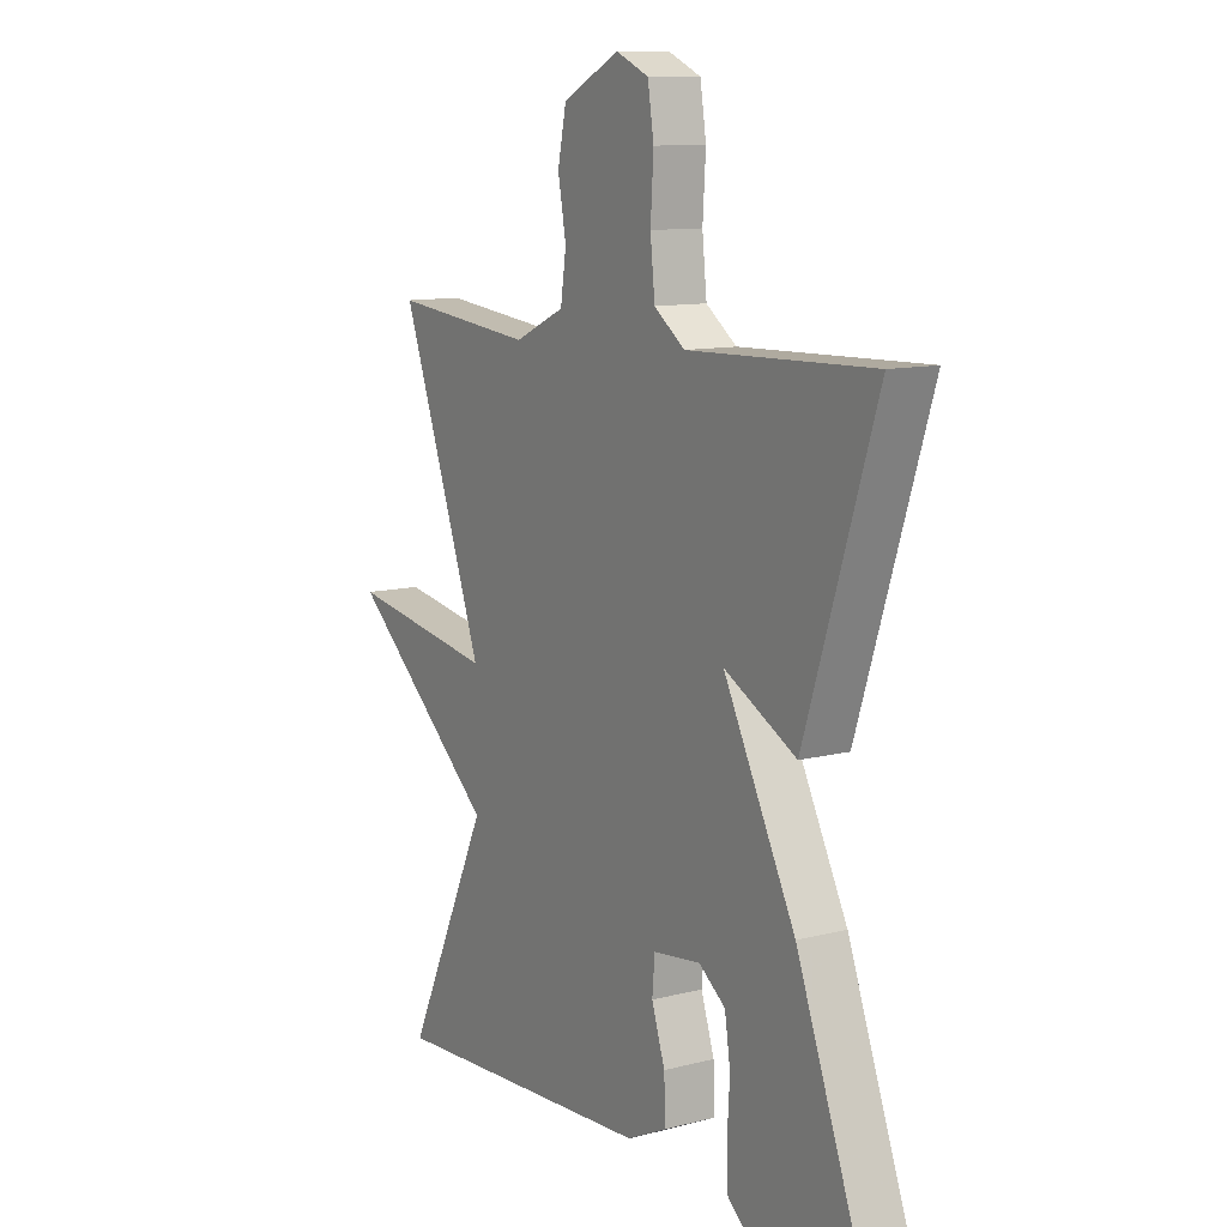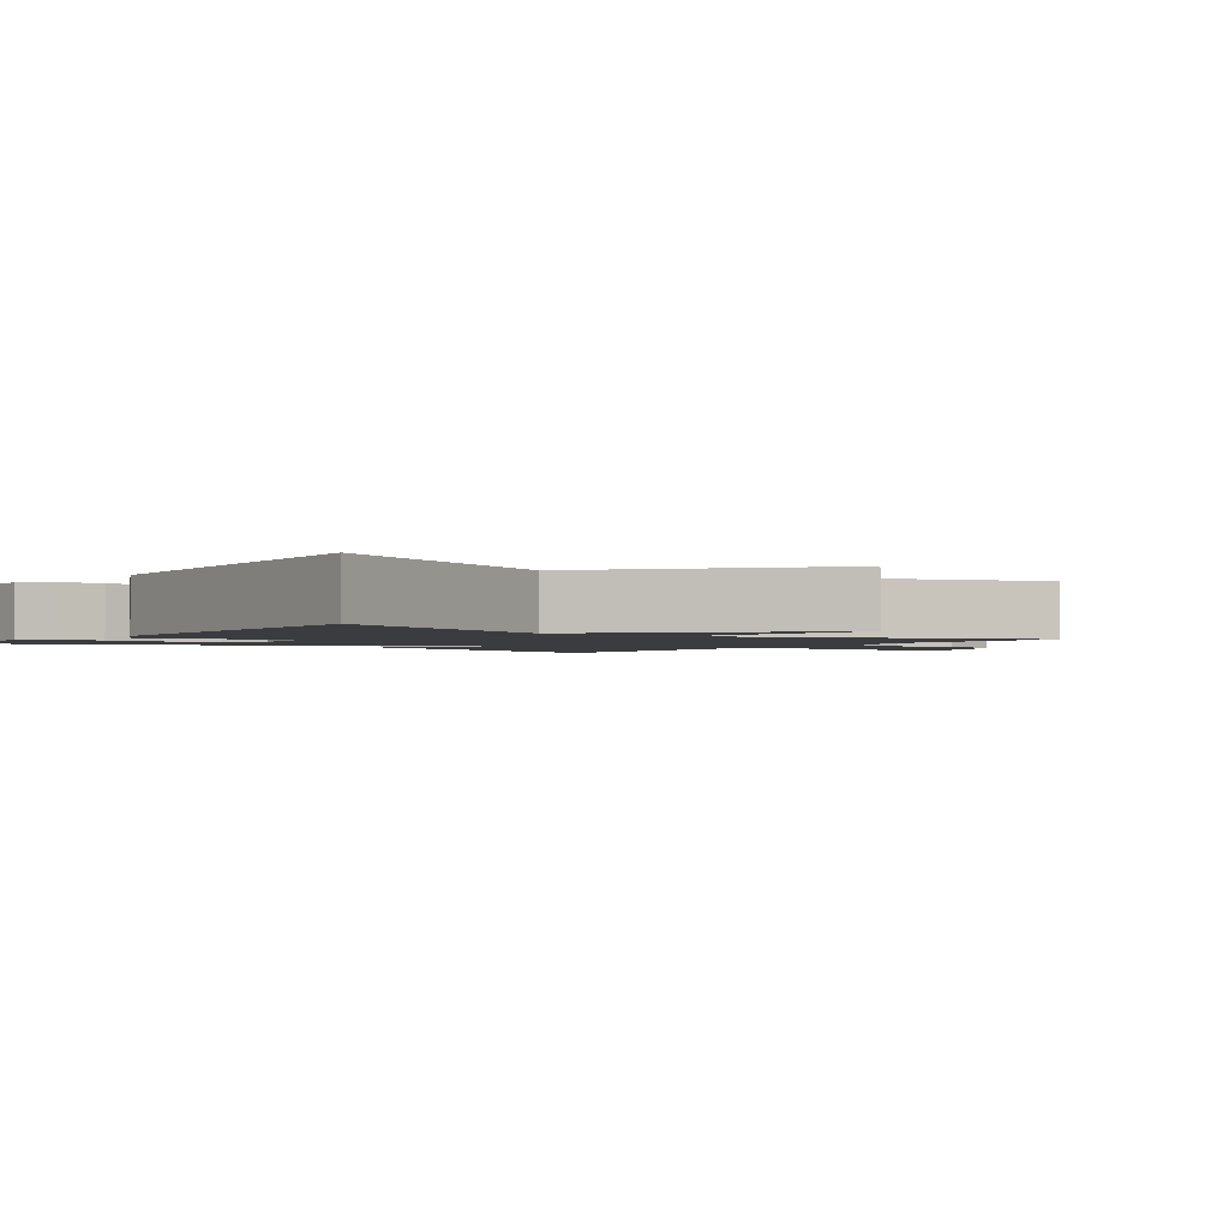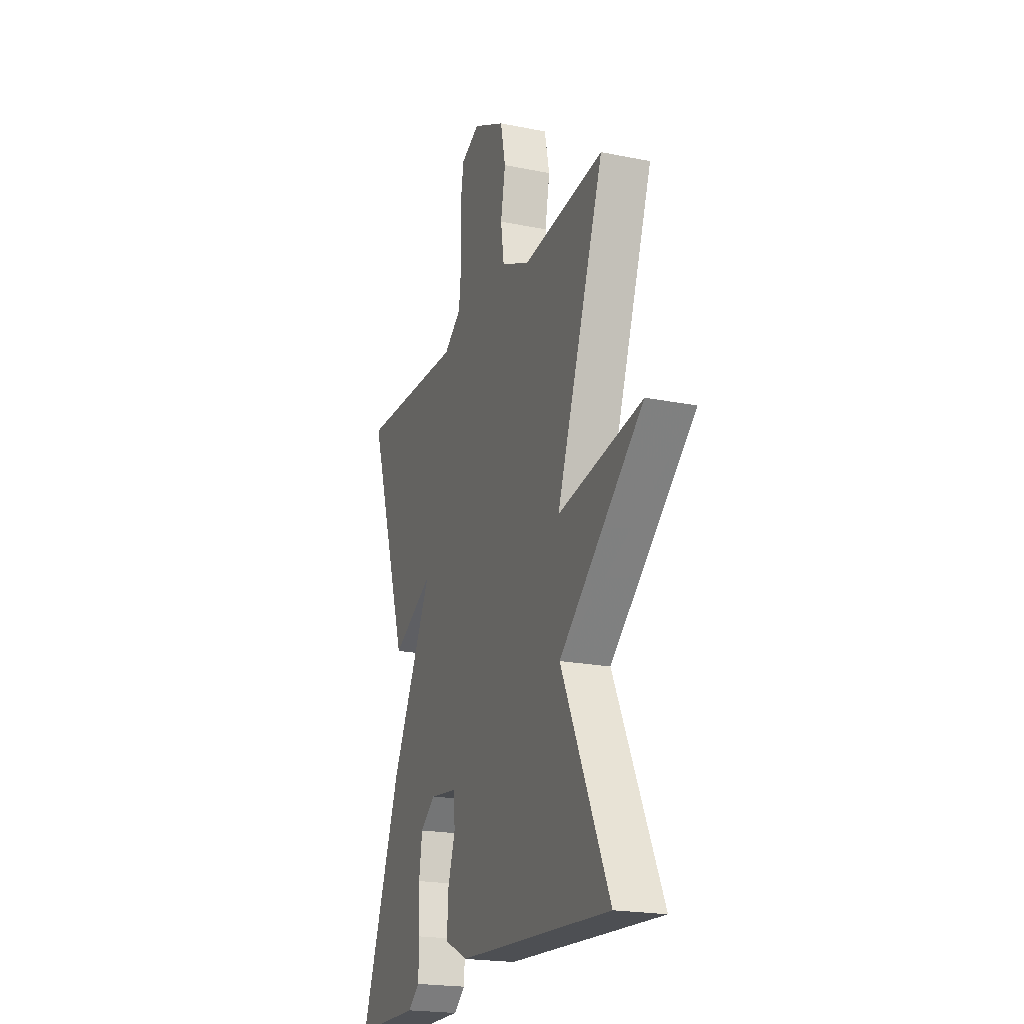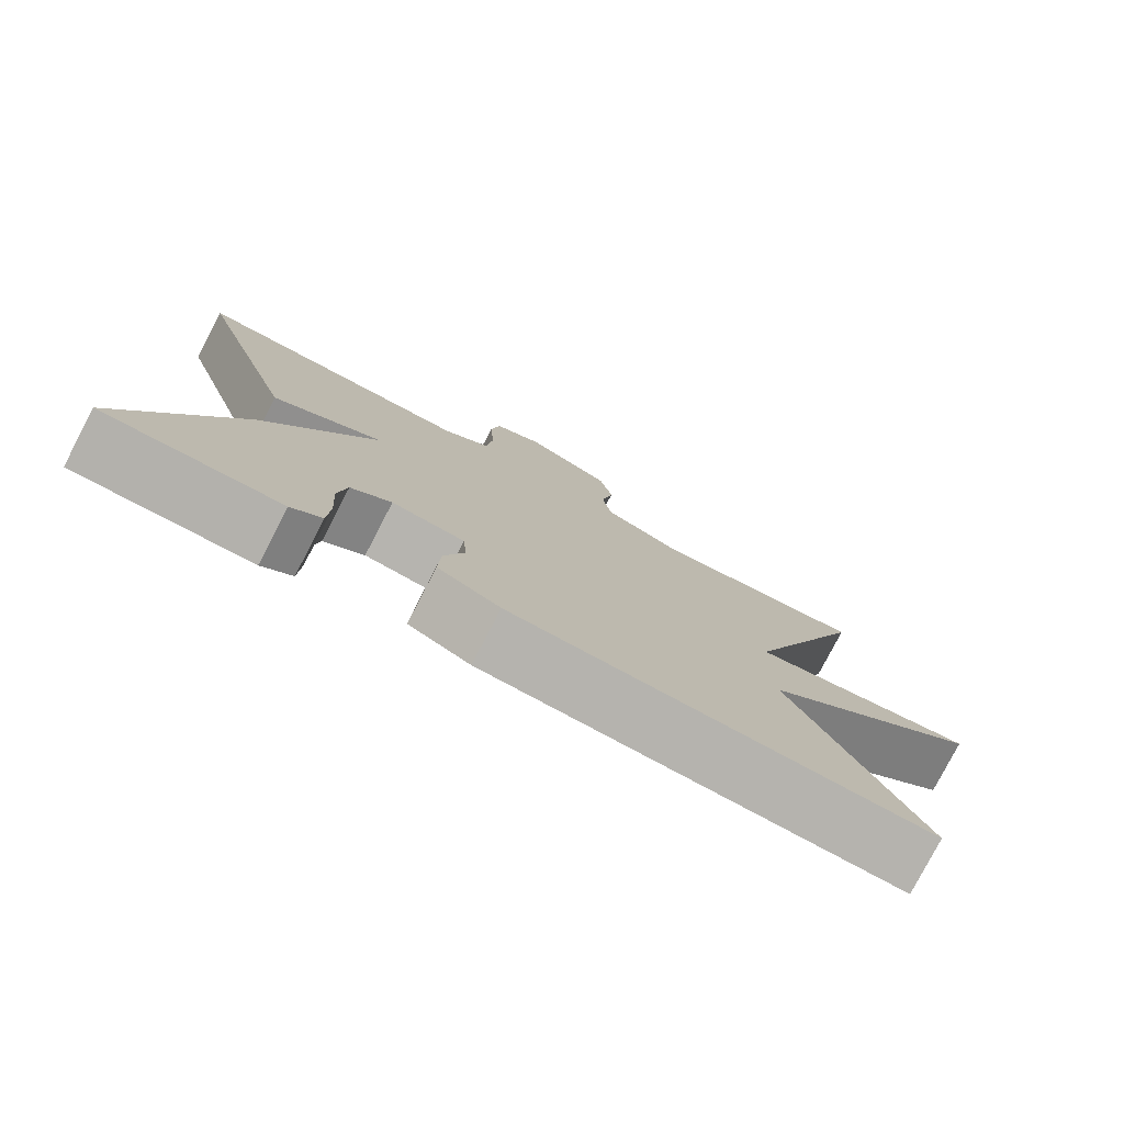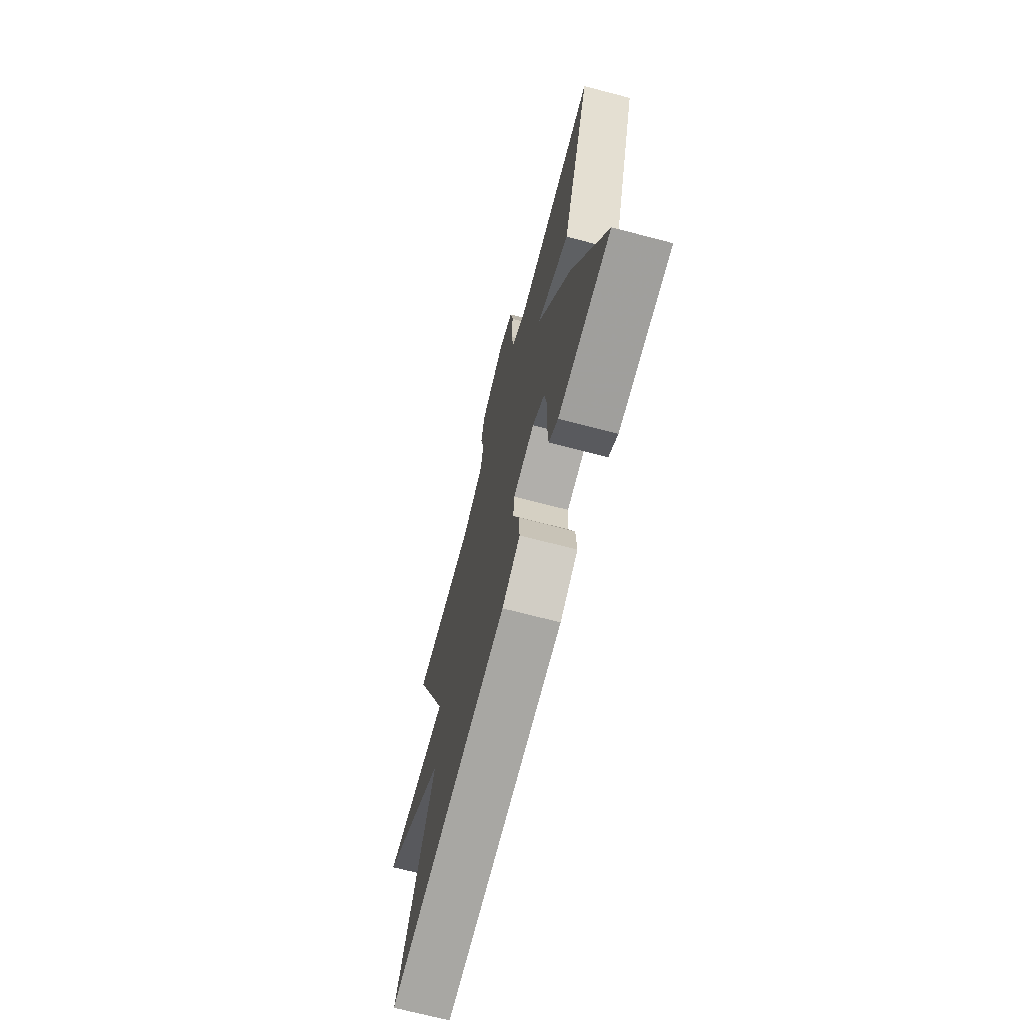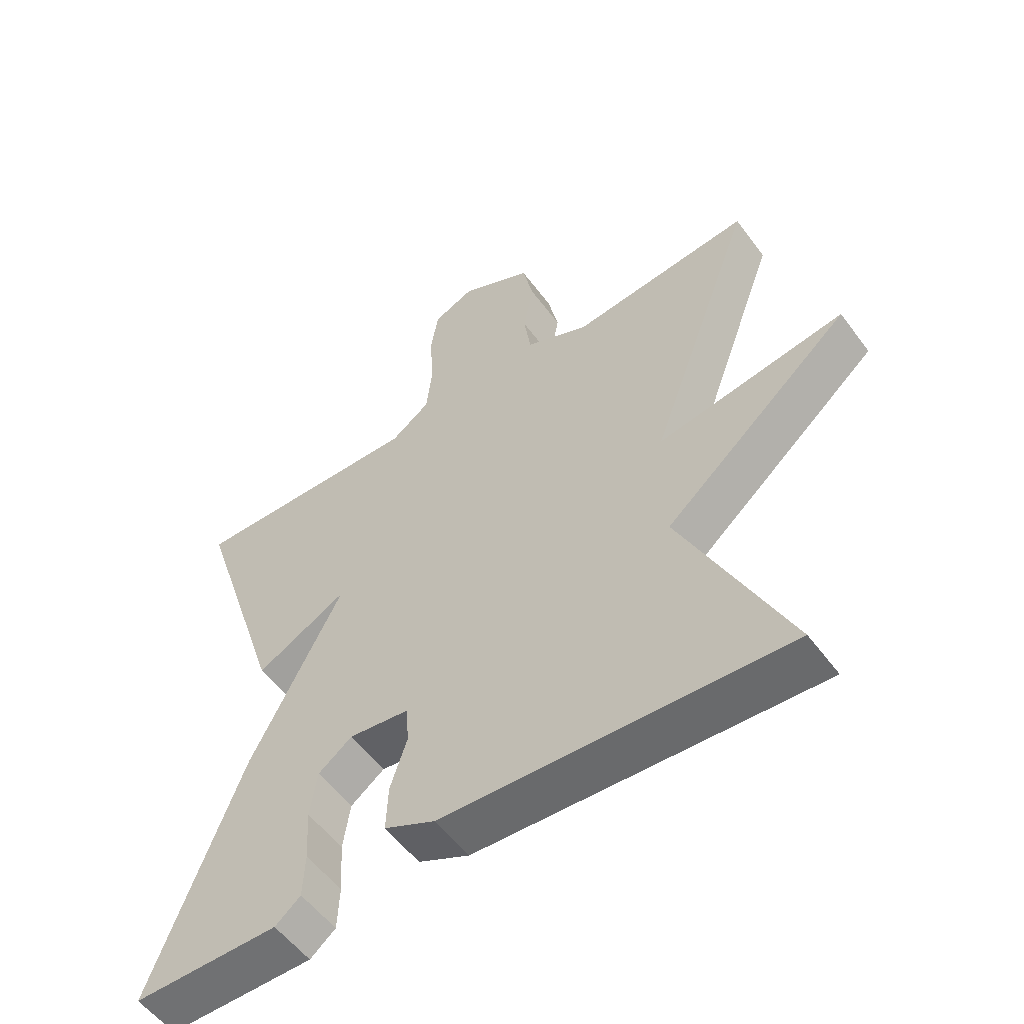
<metadata>
{"format":"obj","ext":"obj","renderer":"f3d","projection":"perspective","resolution":1024,"background":"white","views":[{"elev":11.0,"azim":57.7,"up":"+Z"},{"elev":-2.0,"azim":-126.4,"up":"+Y"},{"elev":-20.9,"azim":-110.0,"up":"+Z"},{"elev":-78.9,"azim":152.5,"up":"+Z"},{"elev":-71.0,"azim":75.4,"up":"+Z"},{"elev":-55.3,"azim":-144.0,"up":"+Z"}]}
</metadata>
<code>
v -0.5 0.07 -0.5
v -0.336 0.07 -0.15
v -0.625 0.07 0.097
v -0.336 0.07 0.05
v -0.5 0.07 0.5
v -0.222 0.07 0.471
v -0.123 0.07 0.516
v -0.112 0.07 0.591
v -0.128 0.07 0.677
v -0.111 0.07 0.757
v 0 0.07 0.813
v 0.064 0.07 0.785
v 0.076 0.07 0.71
v 0.07 0.07 0.617
v 0.079 0.07 0.533
v 0.139 0.07 0.489
v 0.5 0.07 0.5
v 0.361 0.07 0.07
v 0.22 0.07 0.145
v 0.361 0.07 -0.13
v 0.5 0.07 -0.5
v 0.276 0.07 -0.501
v 0.237 0.07 -0.469
v 0.234 0.07 -0.401
v 0.239 0.07 -0.319
v 0.228 0.07 -0.246
v 0.176 0.07 -0.207
v 0.083 0.07 -0.219
v 0.078 0.07 -0.279
v 0.104 0.07 -0.358
v 0.107 0.07 -0.43
v 0.028 0.07 -0.468
v -0.5 0 -0.5
v -0.336 0 -0.15
v -0.625 0 0.097
v -0.336 0 0.05
v -0.5 0 0.5
v -0.222 0 0.471
v -0.123 0 0.516
v -0.112 0 0.591
v -0.128 0 0.677
v -0.111 0 0.757
v 0 0 0.813
v 0.064 0 0.785
v 0.076 0 0.71
v 0.07 0 0.617
v 0.079 0 0.533
v 0.139 0 0.489
v 0.5 0 0.5
v 0.361 0 0.07
v 0.22 0 0.145
v 0.361 0 -0.13
v 0.5 0 -0.5
v 0.276 0 -0.501
v 0.237 0 -0.469
v 0.234 0 -0.401
v 0.239 0 -0.319
v 0.228 0 -0.246
v 0.176 0 -0.207
v 0.083 0 -0.219
v 0.078 0 -0.279
v 0.104 0 -0.358
v 0.107 0 -0.43
v 0.028 0 -0.468
f 32 1 2
f 31 32 2
f 30 31 2
f 29 30 2
f 2 3 4
f 29 2 4
f 28 29 4
f 4 5 6
f 28 4 6
f 27 28 6
f 26 27 6 7
f 23 24 25
f 22 23 25
f 21 22 25
f 20 21 25
f 19 20 25 26
f 16 17 18 19
f 26 7 8
f 19 26 8
f 16 19 8
f 15 16 8
f 12 13 14
f 11 12 14
f 10 11 14
f 9 10 14
f 8 9 14
f 8 14 15
f 34 33 64
f 34 64 63
f 34 63 62
f 34 62 61
f 36 35 34
f 36 34 61
f 36 61 60
f 38 37 36
f 38 36 60
f 38 60 59
f 39 38 59 58
f 57 56 55
f 57 55 54
f 57 54 53
f 57 53 52
f 58 57 52 51
f 51 50 49 48
f 40 39 58
f 40 58 51
f 40 51 48
f 40 48 47
f 46 45 44
f 46 44 43
f 46 43 42
f 46 42 41
f 46 41 40
f 47 46 40
f 1 33 34 2
f 2 34 35 3
f 3 35 36 4
f 4 36 37 5
f 5 37 38 6
f 6 38 39 7
f 7 39 40 8
f 8 40 41 9
f 9 41 42 10
f 10 42 43 11
f 11 43 44 12
f 12 44 45 13
f 13 45 46 14
f 14 46 47 15
f 15 47 48 16
f 16 48 49 17
f 17 49 50 18
f 18 50 51 19
f 19 51 52 20
f 20 52 53 21
f 21 53 54 22
f 22 54 55 23
f 23 55 56 24
f 24 56 57 25
f 25 57 58 26
f 26 58 59 27
f 27 59 60 28
f 28 60 61 29
f 29 61 62 30
f 30 62 63 31
f 31 63 64 32
f 32 64 33 1

</code>
